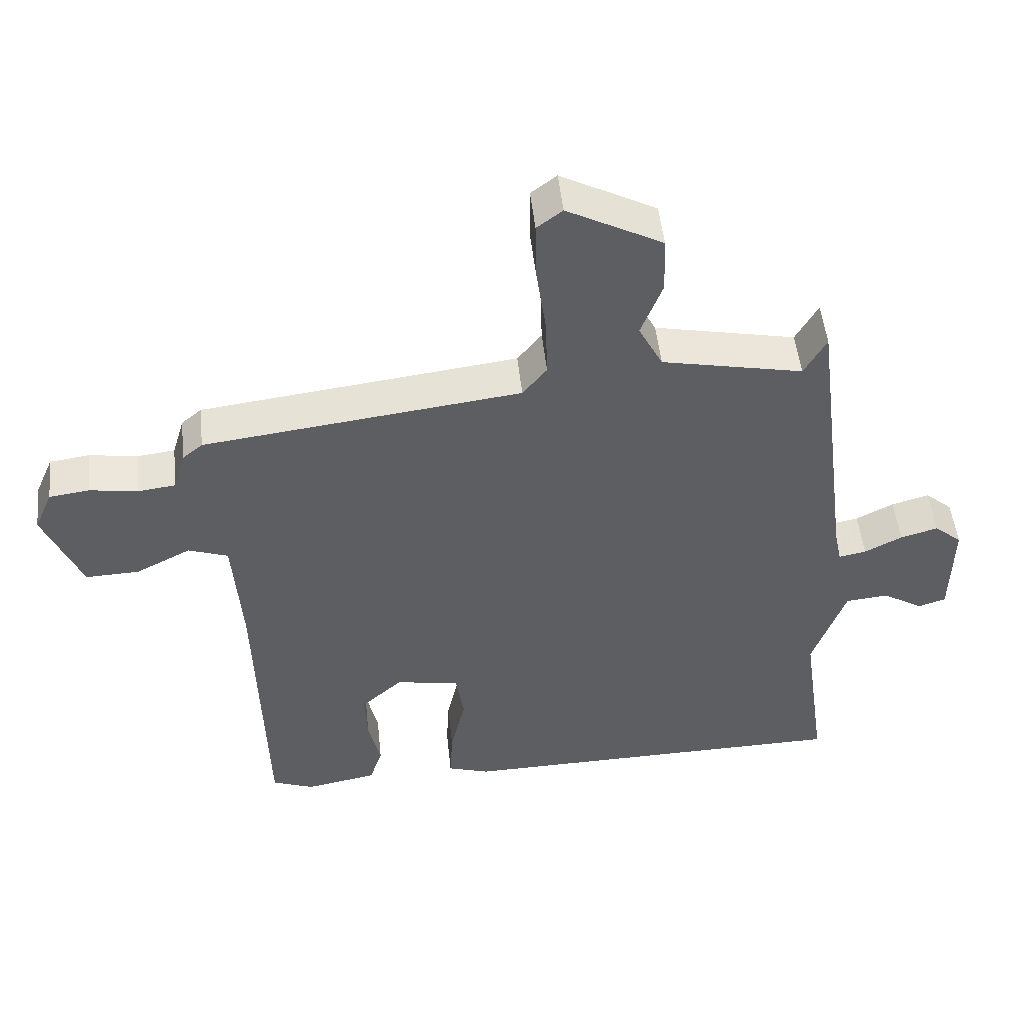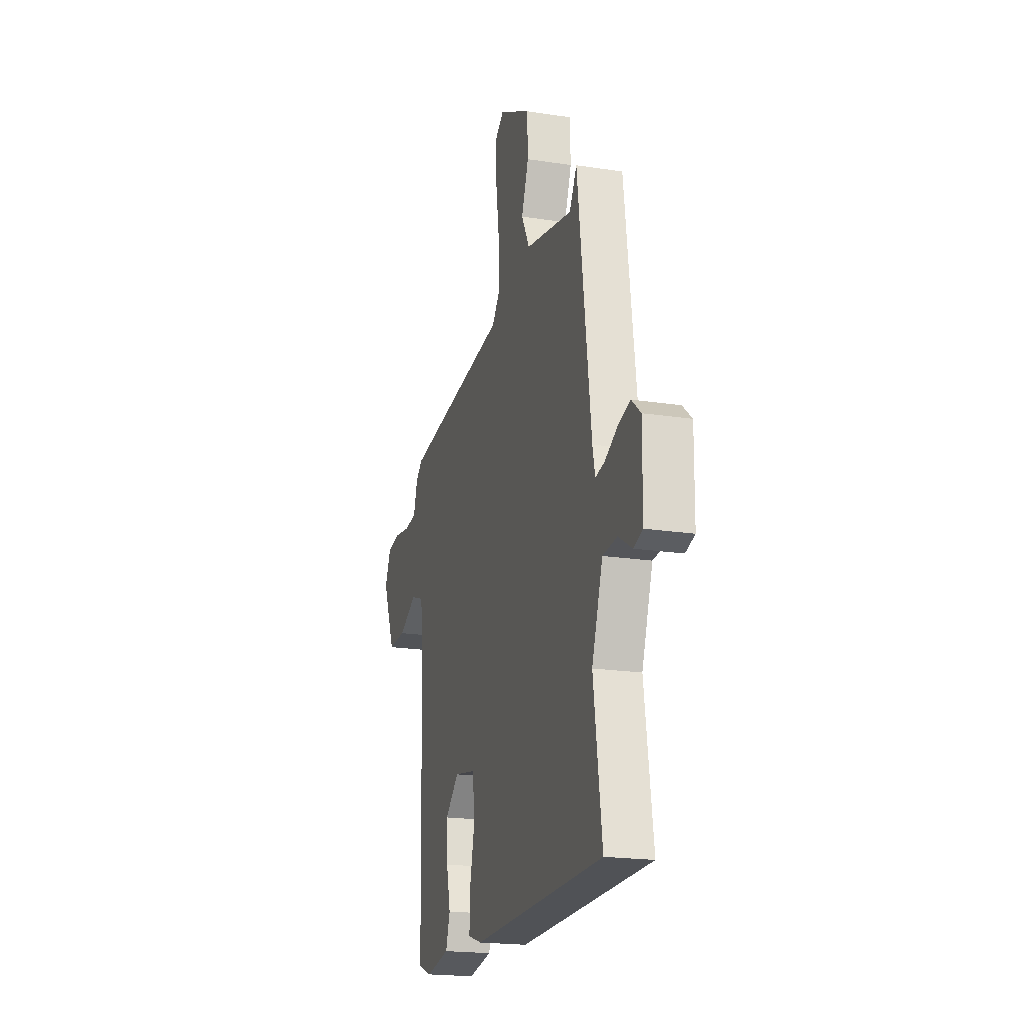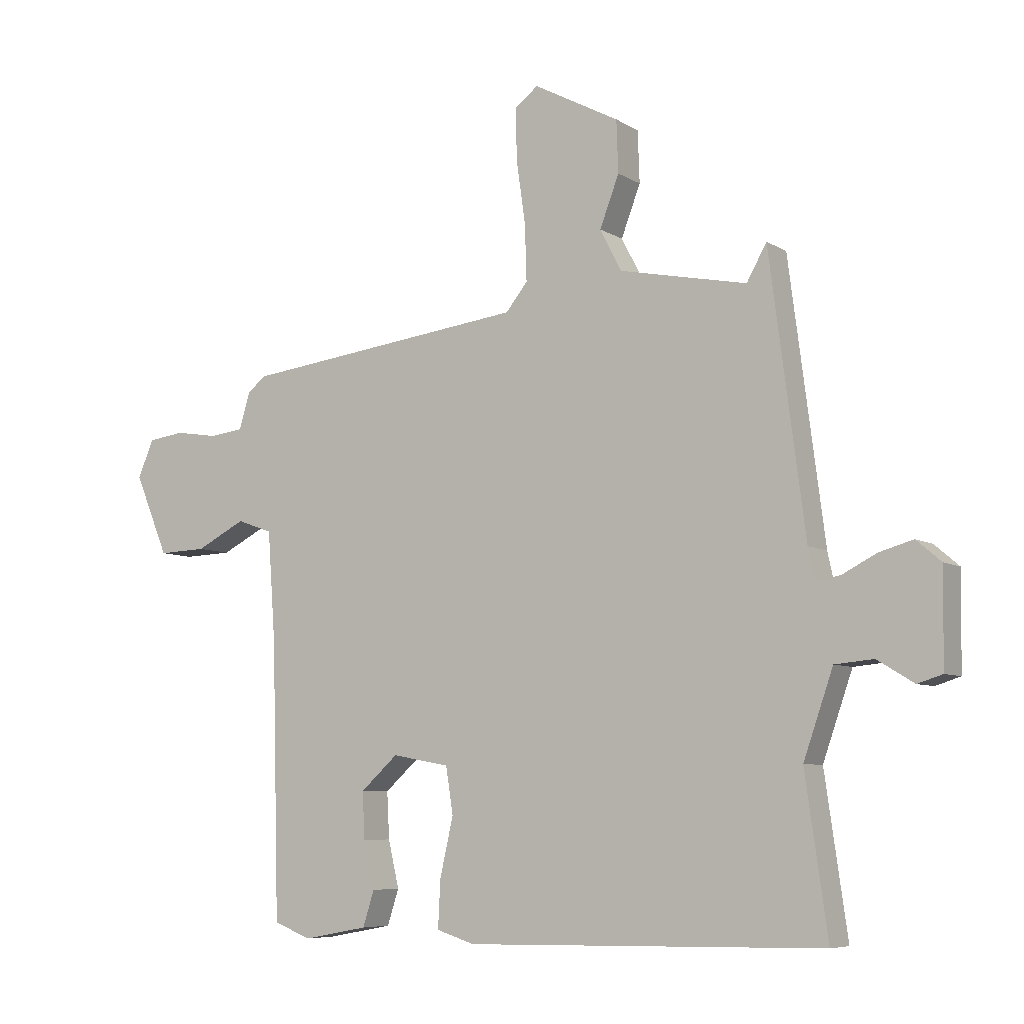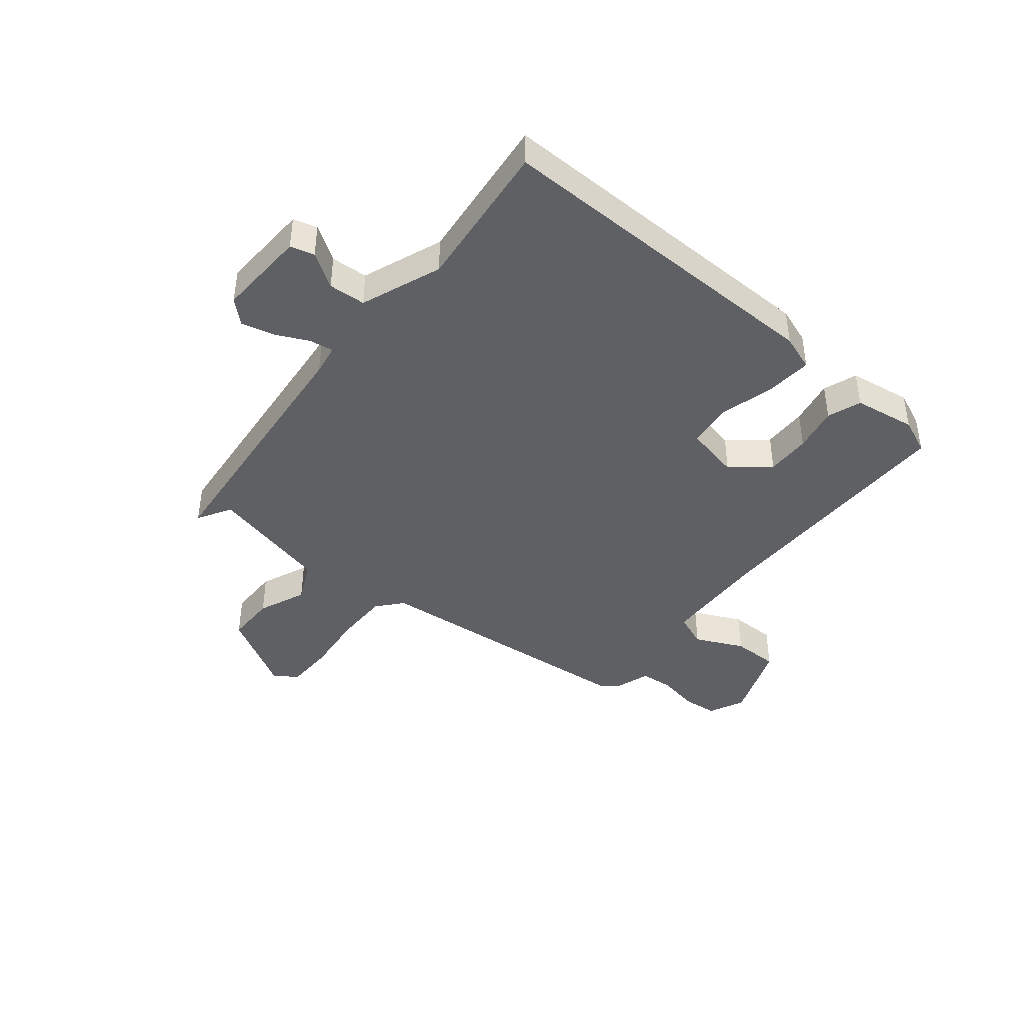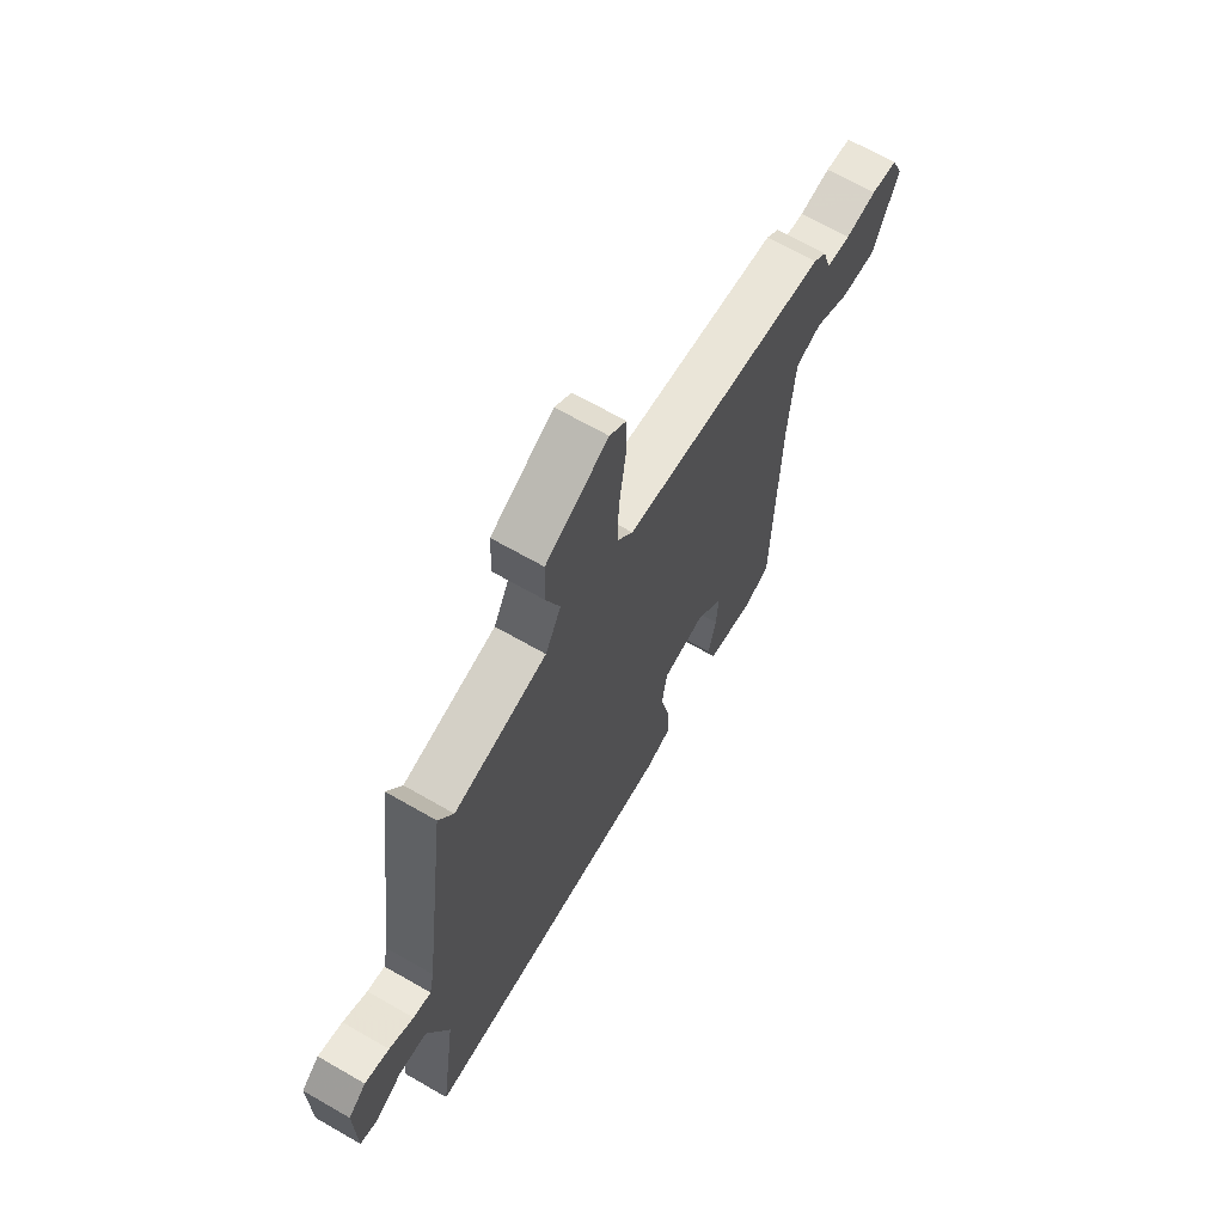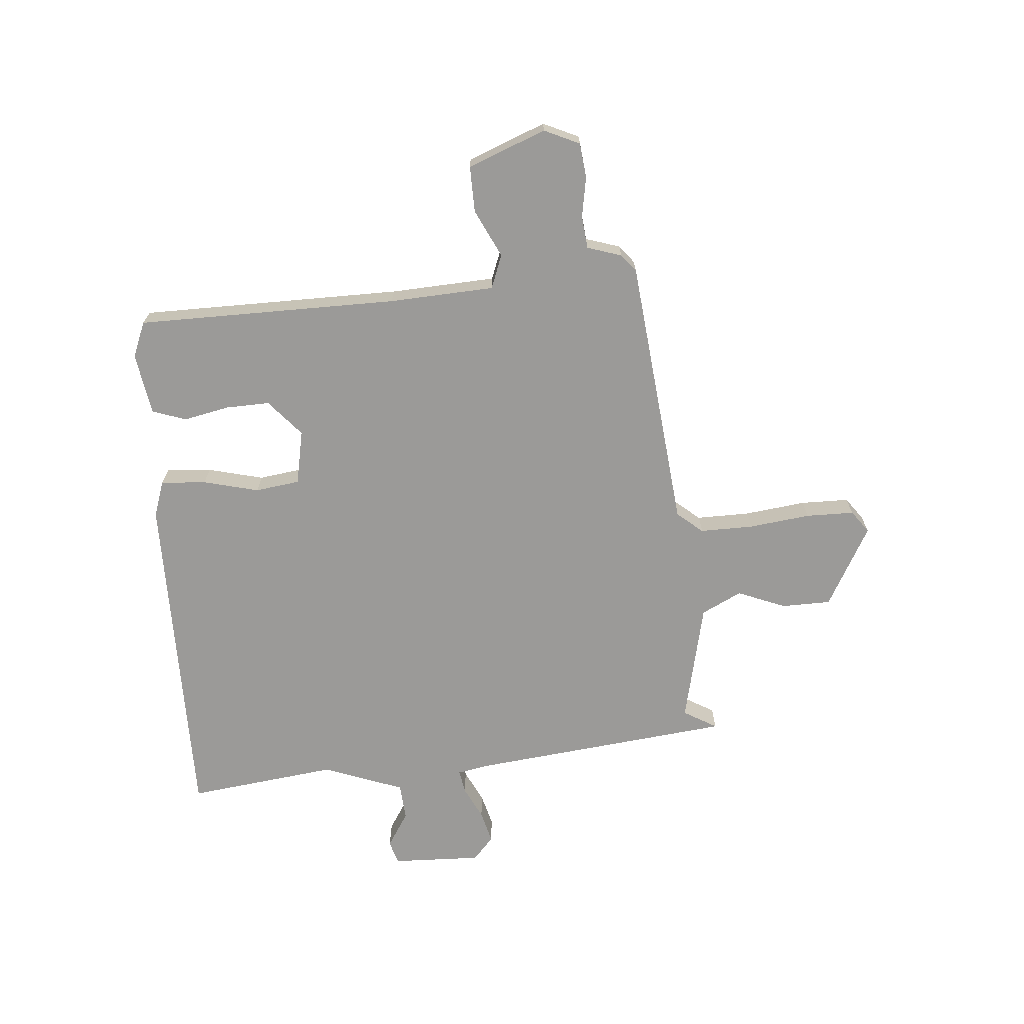
<metadata>
{"format":"obj","ext":"obj","renderer":"f3d","projection":"perspective","resolution":1024,"background":"white","views":[{"elev":50.1,"azim":-6.0,"up":"+Z"},{"elev":-19.8,"azim":74.0,"up":"+Z"},{"elev":-6.9,"azim":30.9,"up":"+Z"},{"elev":-42.5,"azim":139.0,"up":"+Y"},{"elev":67.0,"azim":120.0,"up":"+Z"},{"elev":-69.4,"azim":-86.4,"up":"+Y"}]}
</metadata>
<code>
v 0.429 0.07 0.524
v 0.488 0.07 0.068
v 0.499 0.07 0.016
v 0.54 0.07 0.024
v 0.596 0.07 0.053
v 0.652 0.07 0.069
v 0.693 0.07 0.034
v 0.691 0.07 -0.122
v 0.65 0.07 -0.135
v 0.589 0.07 -0.098
v 0.525 0.07 -0.104
v 0.476 0.07 -0.245
v 0.513 0.07 -0.504
v -0.08 0.07 -0.515
v -0.143 0.07 -0.495
v -0.139 0.07 -0.416
v -0.117 0.07 -0.319
v -0.129 0.07 -0.242
v -0.224 0.07 -0.225
v -0.286 0.07 -0.281
v -0.282 0.07 -0.358
v -0.264 0.07 -0.436
v -0.283 0.07 -0.495
v -0.39 0.07 -0.515
v -0.452 0.07 -0.491
v -0.464 0.07 -0.037
v -0.477 0.07 0.145
v -0.536 0.07 0.166
v -0.618 0.07 0.124
v -0.698 0.07 0.121
v -0.754 0.07 0.255
v -0.727 0.07 0.317
v -0.667 0.07 0.325
v -0.596 0.07 0.314
v -0.54 0.07 0.321
v -0.522 0.07 0.381
v -0.492 0.07 0.406
v -0.019 0.07 0.465
v 0.017 0.07 0.51
v 0.014 0.07 0.603
v -0.001 0.07 0.709
v -0.002 0.07 0.793
v 0.036 0.07 0.822
v 0.178 0.07 0.747
v 0.181 0.07 0.661
v 0.149 0.07 0.577
v 0.185 0.07 0.508
v 0.396 0.07 0.465
v 0.429 0 0.524
v 0.488 0 0.068
v 0.499 0 0.016
v 0.54 0 0.024
v 0.596 0 0.053
v 0.652 0 0.069
v 0.693 0 0.034
v 0.691 0 -0.122
v 0.65 0 -0.135
v 0.589 0 -0.098
v 0.525 0 -0.104
v 0.476 0 -0.245
v 0.513 0 -0.504
v -0.08 0 -0.515
v -0.143 0 -0.495
v -0.139 0 -0.416
v -0.117 0 -0.319
v -0.129 0 -0.242
v -0.224 0 -0.225
v -0.286 0 -0.281
v -0.282 0 -0.358
v -0.264 0 -0.436
v -0.283 0 -0.495
v -0.39 0 -0.515
v -0.452 0 -0.491
v -0.464 0 -0.037
v -0.477 0 0.145
v -0.536 0 0.166
v -0.618 0 0.124
v -0.698 0 0.121
v -0.754 0 0.255
v -0.727 0 0.317
v -0.667 0 0.325
v -0.596 0 0.314
v -0.54 0 0.321
v -0.522 0 0.381
v -0.492 0 0.406
v -0.019 0 0.465
v 0.017 0 0.51
v 0.014 0 0.603
v -0.001 0 0.709
v -0.002 0 0.793
v 0.036 0 0.822
v 0.178 0 0.747
v 0.181 0 0.661
v 0.149 0 0.577
v 0.185 0 0.508
v 0.396 0 0.465
f 44 45 46
f 43 44 46
f 42 43 46
f 41 42 46
f 40 41 46
f 39 40 46 47
f 38 39 47 48
f 37 38 48
f 36 37 48
f 35 36 48
f 32 33 34
f 31 32 34
f 30 31 34
f 29 30 34
f 28 29 34
f 27 28 34 35
f 24 25 26
f 23 24 26
f 22 23 26
f 21 22 26
f 20 21 26 27
f 27 35 48
f 20 27 48
f 19 20 48
f 15 16 17
f 14 15 17
f 13 14 17
f 12 13 17
f 11 12 17 18
f 8 9 10
f 7 8 10
f 6 7 10
f 5 6 10
f 4 5 10
f 3 4 10 11
f 48 1 2
f 48 2 3
f 18 19 48
f 11 18 48
f 3 11 48
f 94 93 92
f 94 92 91
f 94 91 90
f 94 90 89
f 94 89 88
f 95 94 88 87
f 96 95 87 86
f 96 86 85
f 96 85 84
f 96 84 83
f 82 81 80
f 82 80 79
f 82 79 78
f 82 78 77
f 82 77 76
f 83 82 76 75
f 74 73 72
f 74 72 71
f 74 71 70
f 74 70 69
f 75 74 69 68
f 96 83 75
f 96 75 68
f 96 68 67
f 65 64 63
f 65 63 62
f 65 62 61
f 65 61 60
f 66 65 60 59
f 58 57 56
f 58 56 55
f 58 55 54
f 58 54 53
f 58 53 52
f 59 58 52 51
f 50 49 96
f 51 50 96
f 96 67 66
f 96 66 59
f 96 59 51
f 1 49 50 2
f 2 50 51 3
f 3 51 52 4
f 4 52 53 5
f 5 53 54 6
f 6 54 55 7
f 7 55 56 8
f 8 56 57 9
f 9 57 58 10
f 10 58 59 11
f 11 59 60 12
f 12 60 61 13
f 13 61 62 14
f 14 62 63 15
f 15 63 64 16
f 16 64 65 17
f 17 65 66 18
f 18 66 67 19
f 19 67 68 20
f 20 68 69 21
f 21 69 70 22
f 22 70 71 23
f 23 71 72 24
f 24 72 73 25
f 25 73 74 26
f 26 74 75 27
f 27 75 76 28
f 28 76 77 29
f 29 77 78 30
f 30 78 79 31
f 31 79 80 32
f 32 80 81 33
f 33 81 82 34
f 34 82 83 35
f 35 83 84 36
f 36 84 85 37
f 37 85 86 38
f 38 86 87 39
f 39 87 88 40
f 40 88 89 41
f 41 89 90 42
f 42 90 91 43
f 43 91 92 44
f 44 92 93 45
f 45 93 94 46
f 46 94 95 47
f 47 95 96 48
f 48 96 49 1

</code>
